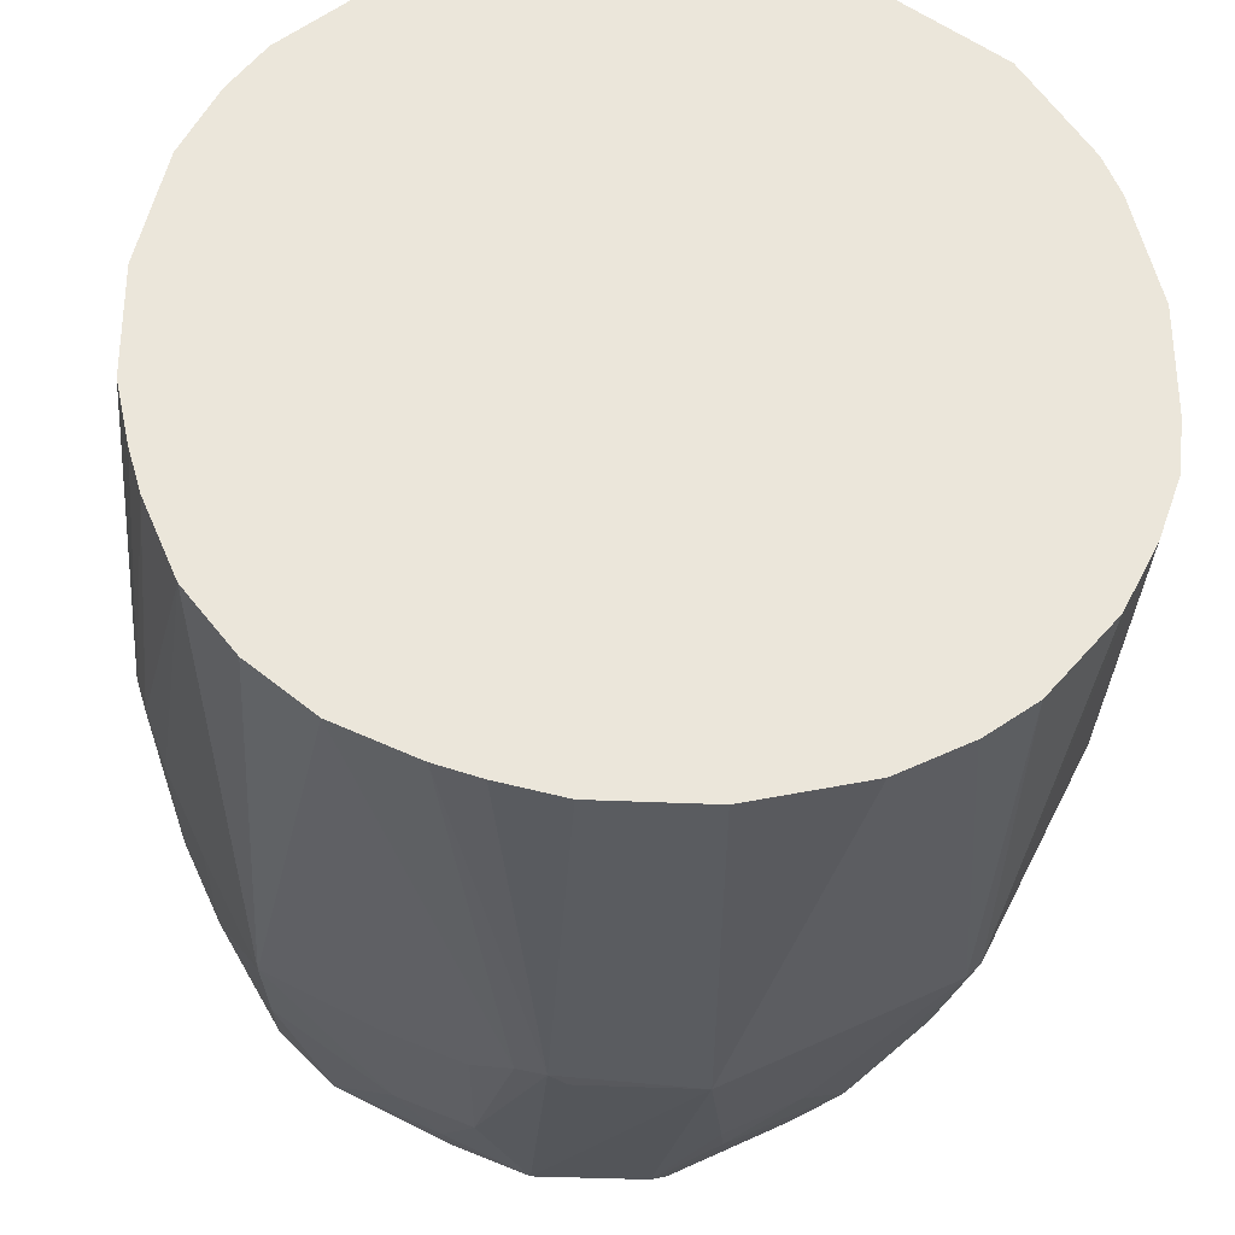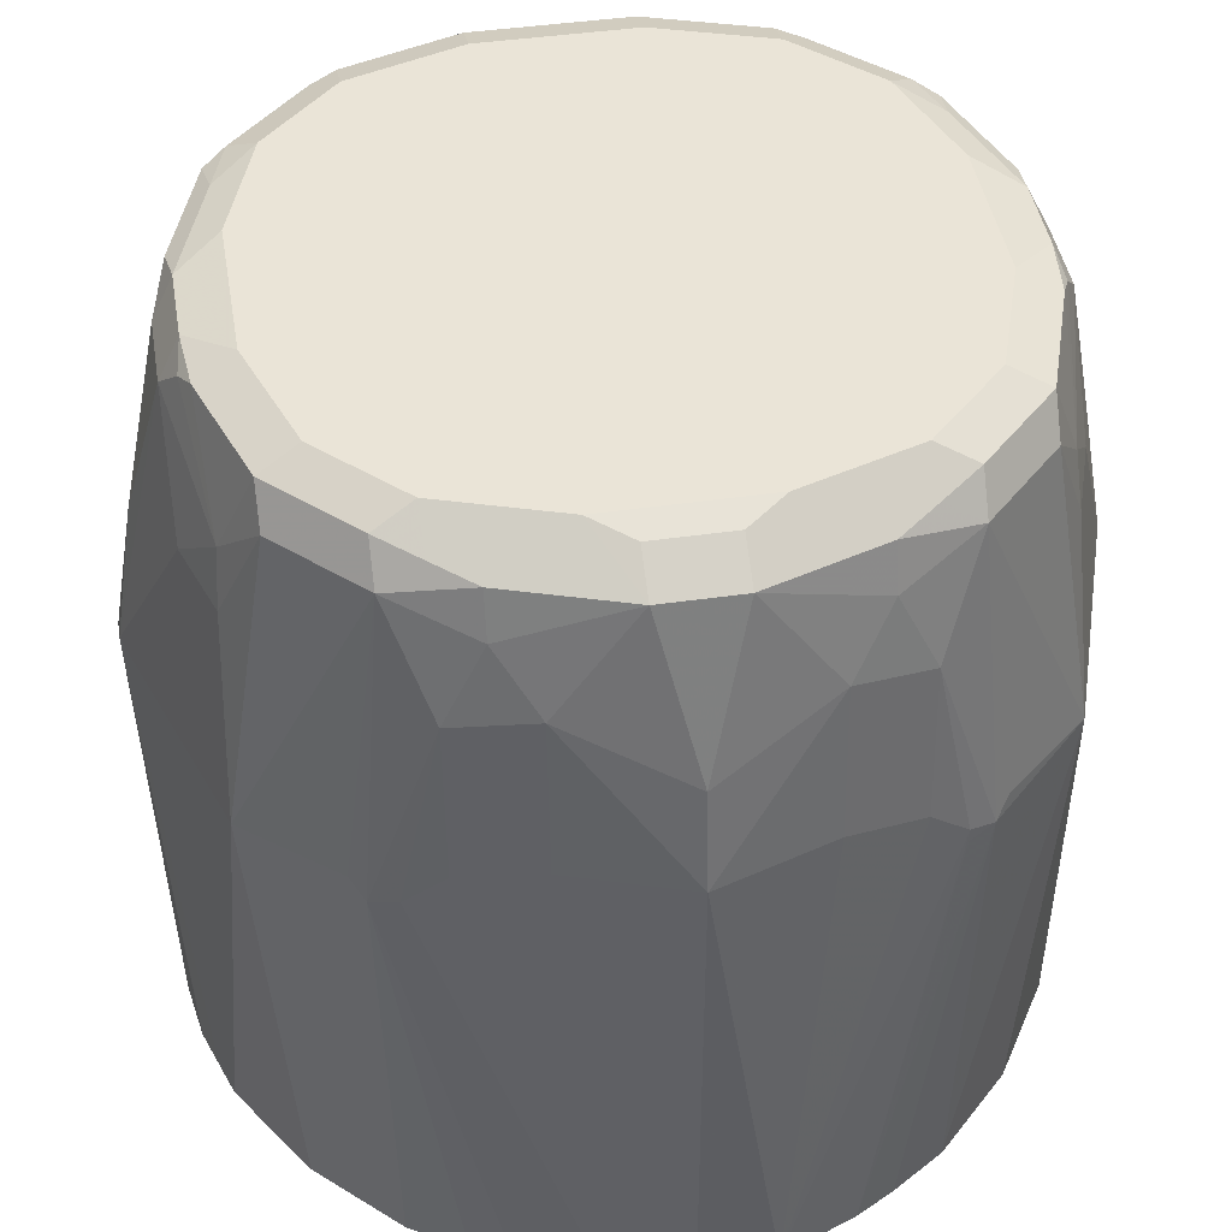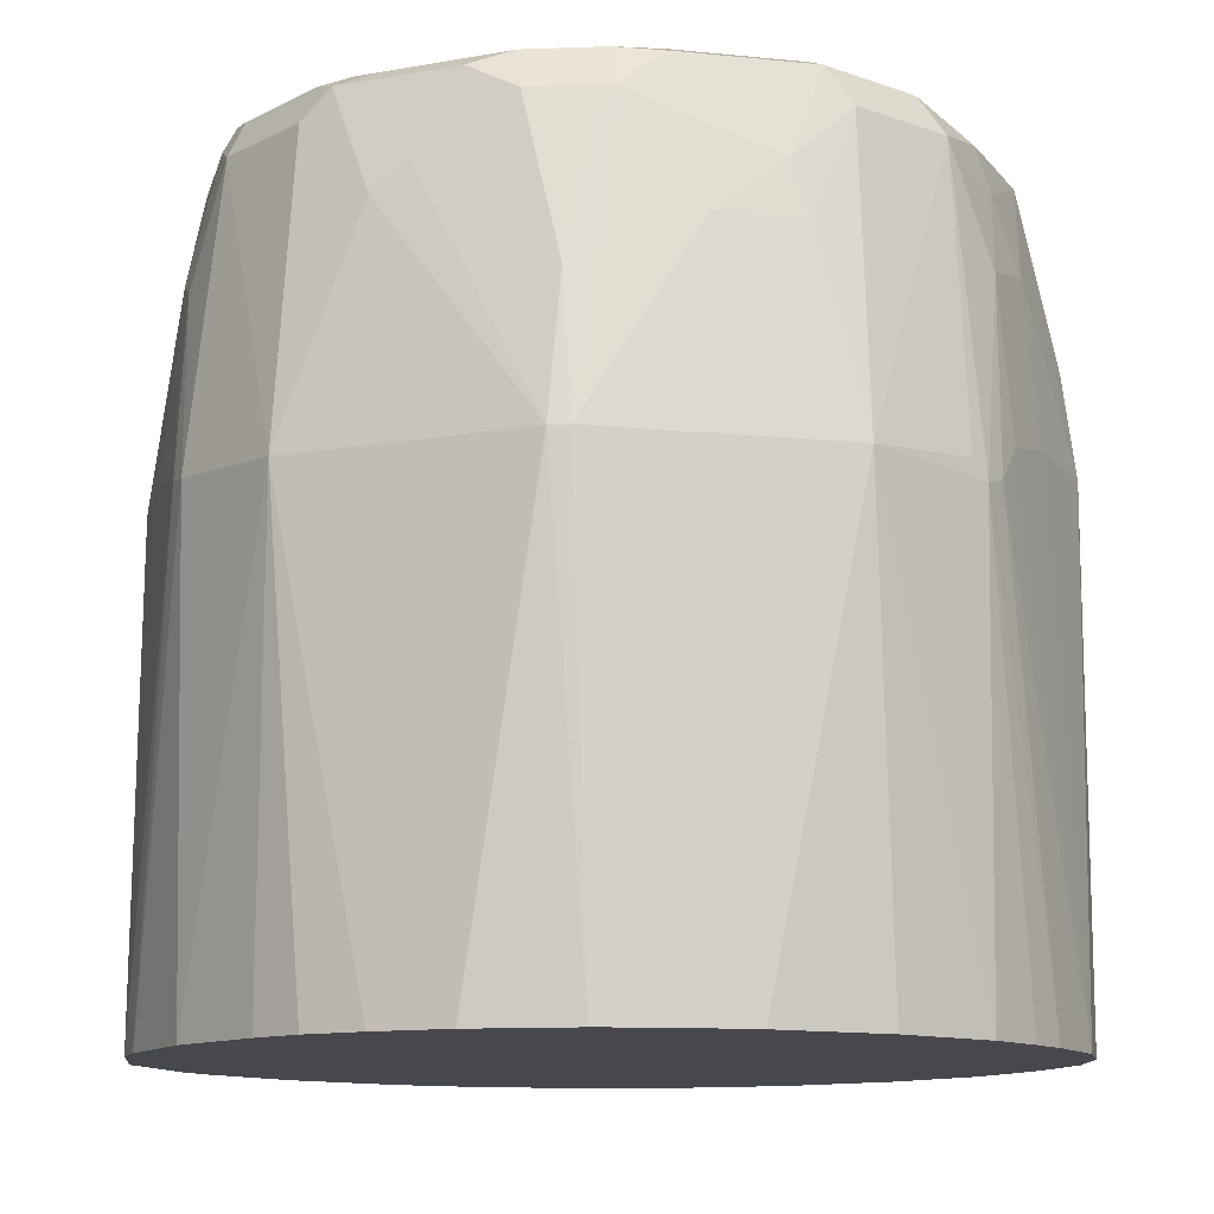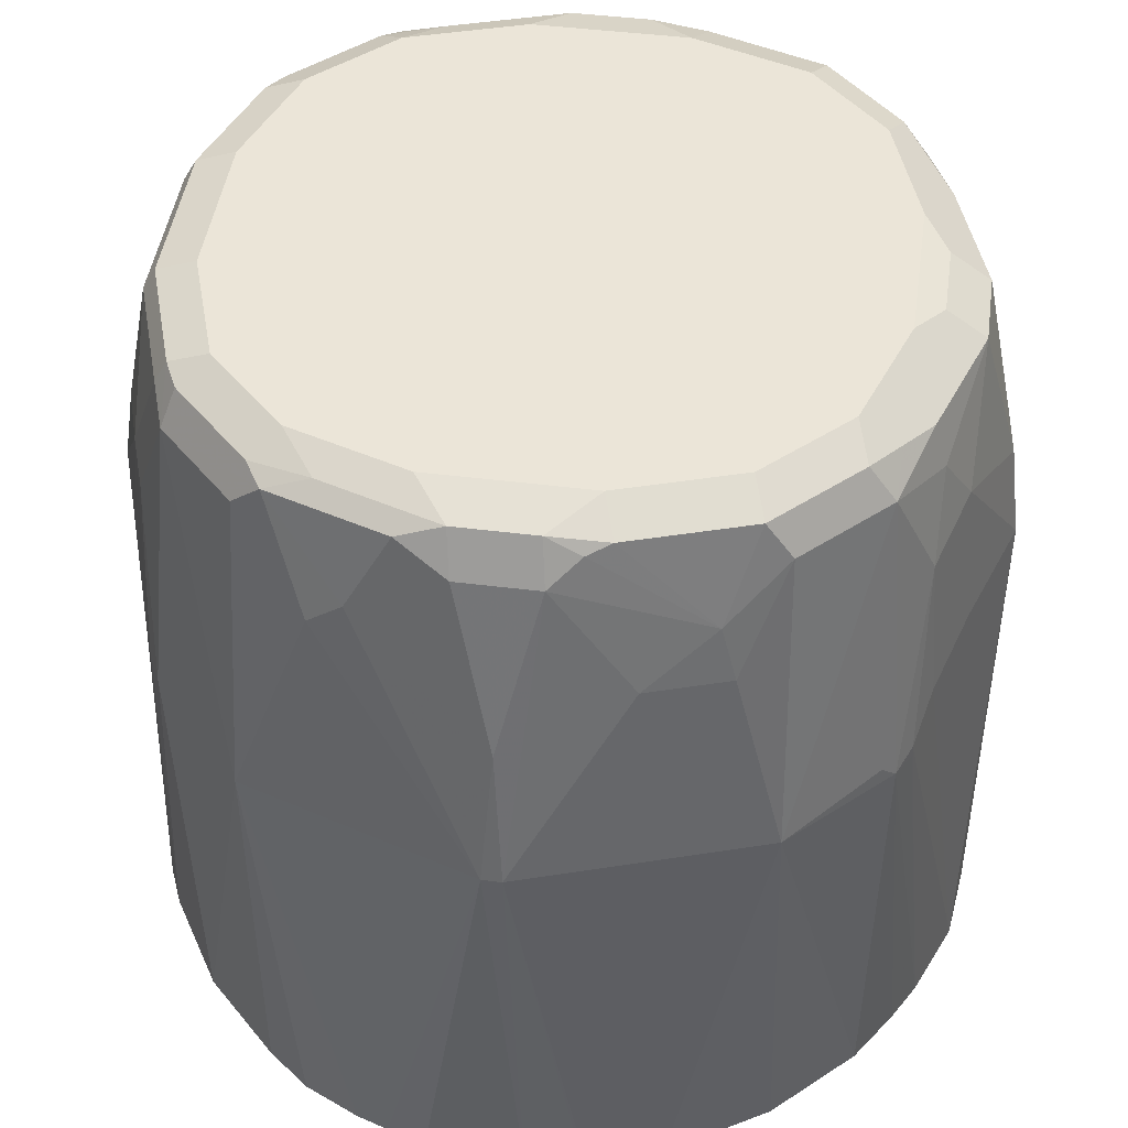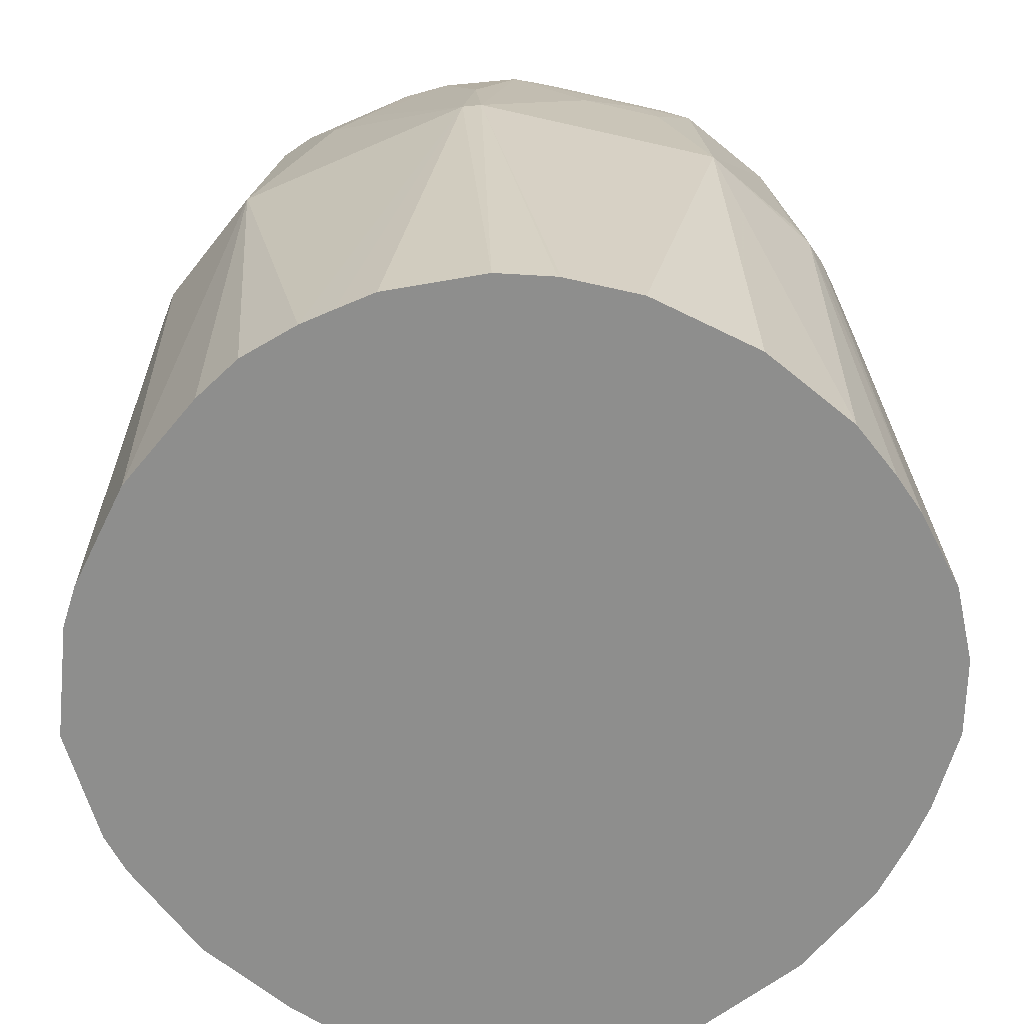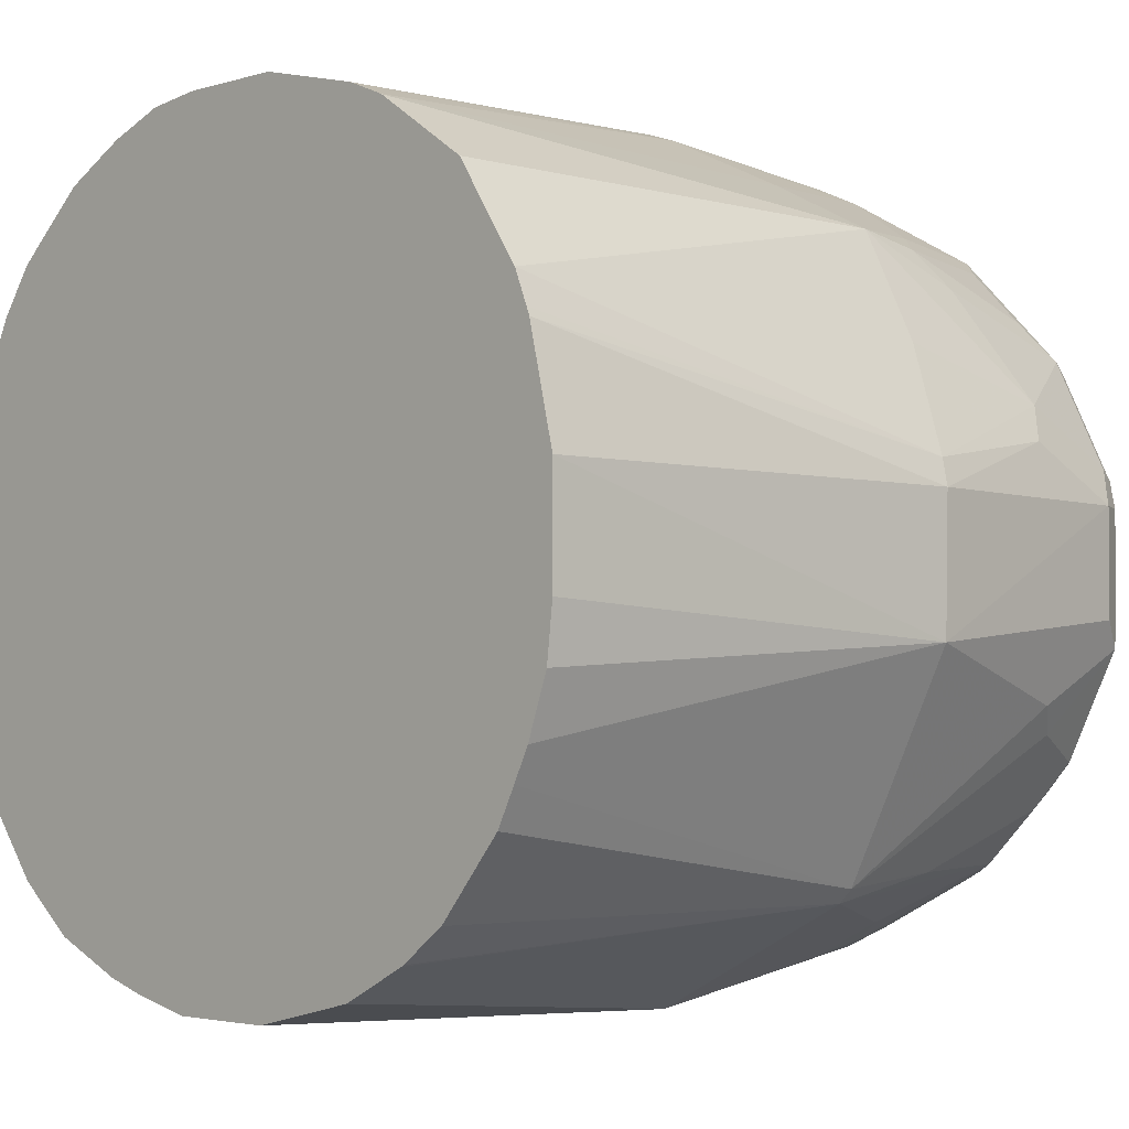
<metadata>
{"format":"obj","ext":"obj","renderer":"f3d","projection":"perspective","resolution":1024,"background":"white","views":[{"elev":-32.0,"azim":176.0,"up":"+Y"},{"elev":43.9,"azim":35.4,"up":"+Z"},{"elev":-11.9,"azim":-40.1,"up":"+Z"},{"elev":45.7,"azim":-36.8,"up":"+Z"},{"elev":-64.8,"azim":-39.6,"up":"+Z"},{"elev":-3.0,"azim":-134.1,"up":"+Y"}]}
</metadata>
<code>
v 0.03147 0.1627 0.8291
v 0.02099 0.1469 0.9446
v 0.04198 0.1469 0.9026
v 0.05245 0.1417 0.9131
v 0.1155 0.1207 0.8291
v 0.06449 0.1462 0.6523
v 0.04198 0.1542 0.6523
v 0.02099 0.1567 0.6523
v -0.02099 0.1567 0.6523
v -0.02099 0.1609 0.8326
v -0.02099 0.1469 0.9446
v 0.03147 0.1417 0.9551
v 0.06296 0.1338 0.9236
v 0.1119 0.1119 0.8816
v 0.1207 0.1155 0.8291
v 0.1199 0.1079 0.6523
v 0.09045 0.133 0.6523
v 0.07644 0.1402 0.6523
v -0.06296 0.1466 0.6523
v -0.03147 0.1574 0.8291
v -0.03147 0.1574 0.8344
v -0.04198 0.1469 0.9026
v -0.03497 0.1399 0.9516
v -0.03147 0.1364 0.9603
v -0.02099 0.1399 0.9586
v 0.02099 0.1399 0.9586
v 0.04198 0.1285 0.9603
v 0.07344 0.1207 0.9551
v 0.09096 0.1119 0.9446
v 0.1119 0.09096 0.9446
v 0.1329 0.06994 0.9026
v 0.1627 0.03147 0.8291
v 0.1465 0.06316 0.6523
v 0.14 0.07612 0.6523
v 0.1334 0.08918 0.6523
v 0.1328 0.09026 0.6523
v -0.06602 0.1454 0.6523
v -0.07848 0.1403 0.6523
v -0.04198 0.1522 0.837
v -0.05596 0.1399 0.9096
v -0.07695 0.1189 0.9516
v -0.07344 0.1155 0.9603
v -0.02099 0.1259 0.9656
v 0.02099 0.1259 0.9656
v 0.08395 0.1076 0.9603
v 0.1049 0.08656 0.9603
v 0.1155 0.0787 0.9551
v 0.1417 0.04459 0.9236
v 0.1469 0.04198 0.9026
v 0.1469 0.02099 0.9446
v 0.1469 -0.02099 0.9446
v 0.1609 -0.01398 0.8326
v 0.1609 -0.02099 0.8256
v 0.1567 -0.02252 0.6523
v 0.1567 0.01946 0.6523
v -0.07344 0.1364 0.8449
v -0.1155 0.1155 0.6523
v -0.1155 0.1155 0.8449
v -0.09793 0.1189 0.8886
v -0.09096 0.1119 0.9376
v -0.1189 0.07695 0.9516
v -0.06296 0.1049 0.9656
v -0.1155 0.07344 0.9603
v 0.06296 0.1049 0.9656
v 0.1049 0.06296 0.9656
v 0.1189 0.06994 0.9586
v 0.1399 0.02796 0.9586
v 0.1469 -0.04198 0.9026
v 0.1399 -0.01398 0.9586
v 0.1364 -0.03147 0.9551
v 0.1329 -0.04895 0.9516
v 0.1364 -0.05245 0.9341
v 0.1574 -0.03147 0.8291
v 0.1574 -0.03147 0.8239
v 0.1466 -0.06265 0.6523
v 0.1514 -0.04647 0.6523
v -0.1403 0.07848 0.6523
v -0.1364 0.07344 0.8449
v -0.1399 0.05596 0.9096
v -0.1189 0.09793 0.8886
v -0.1119 0.1119 0.8746
v -0.1119 0.09096 0.9376
v -0.1399 0.03497 0.9516
v -0.1049 0.06296 0.9656
v -0.1364 0.03147 0.9603
v 0.1259 0.02099 0.9656
v 0.1504 -0.04548 0.8431
v 0.1329 -0.06994 0.9096
v 0.1259 -0.02099 0.9656
v 0.1119 -0.09096 0.9516
v 0.134 -0.09204 0.6523
v -0.1454 0.06602 0.6523
v -0.1574 0.03147 0.8344
v -0.1522 0.04198 0.837
v -0.1469 0.04198 0.9026
v -0.1469 0.02099 0.9446
v -0.1259 0.02099 0.9656
v -0.1399 0.02099 0.9586
v -0.1399 -0.02099 0.9586
v -0.1259 -0.02099 0.9656
v 0.1364 -0.07344 0.8501
v 0.1119 -0.1119 0.8886
v 0.1155 -0.1155 0.8501
v 0.1049 -0.06296 0.9656
v 0.1014 -0.08045 0.9621
v 0.09096 -0.1119 0.9516
v 0.1155 -0.1155 0.6523
v -0.1466 0.06296 0.6523
v -0.1574 0.03147 0.8291
v -0.1609 0.02099 0.8326
v -0.1627 -0.03147 0.8291
v -0.1469 -0.02099 0.9446
v -0.1285 -0.04198 0.9603
v -0.1417 -0.03147 0.9551
v -0.1049 -0.06296 0.9656
v 0.06994 -0.1329 0.9096
v 0.07344 -0.1364 0.8501
v 0.09204 -0.134 0.6523
v 0.06296 -0.1049 0.9656
v 0.08045 -0.1014 0.9621
v 0.02099 -0.1259 0.9656
v 0.03147 -0.1364 0.9551
v 0.04895 -0.1329 0.9516
v 0.05245 -0.1364 0.9341
v -0.1567 0.02099 0.6523
v -0.1417 -0.05245 0.9131
v -0.1469 -0.04198 0.9026
v -0.1567 -0.02099 0.6523
v -0.1542 -0.04198 0.6523
v -0.1462 -0.06449 0.6523
v -0.1207 -0.1155 0.8291
v -0.1076 -0.08395 0.9603
v -0.1338 -0.06296 0.9236
v -0.1207 -0.07344 0.9551
v -0.06296 -0.1049 0.9656
v 0.04198 -0.1469 0.9026
v 0.04548 -0.1504 0.8431
v 0.03147 -0.1574 0.8291
v 0.06265 -0.1466 0.6523
v 0.01398 -0.1399 0.9586
v -0.02099 -0.1259 0.9656
v 0.02099 -0.1469 0.9446
v -0.1402 -0.07644 0.6523
v -0.133 -0.09045 0.6523
v -0.1079 -0.1199 0.6523
v -0.1155 -0.1207 0.8291
v -0.1119 -0.1119 0.8816
v -0.1119 -0.09096 0.9446
v -0.08656 -0.1049 0.9603
v -0.06994 -0.1189 0.9586
v 0.02099 -0.1609 0.8256
v 0.03147 -0.1574 0.8239
v 0.04647 -0.1514 0.6523
v -0.02796 -0.1399 0.9586
v 0.01398 -0.1609 0.8326
v -0.02099 -0.1469 0.9446
v -0.03147 -0.1627 0.8291
v -0.09026 -0.1328 0.6523
v -0.08918 -0.1334 0.6523
v -0.07612 -0.14 0.6523
v -0.06316 -0.1465 0.6523
v -0.06994 -0.1329 0.9026
v -0.09096 -0.1119 0.9446
v -0.0787 -0.1155 0.9551
v -0.04459 -0.1417 0.9236
v 0.02252 -0.1567 0.6523
v -0.04198 -0.1469 0.9026
v -0.01946 -0.1567 0.6523
f 95 110 96
f 93 108 109
f 93 110 95
f 93 109 110
f 92 108 93
f 91 103 107
f 91 101 103
f 85 100 97
f 90 106 102
f 90 120 106
f 90 105 120
f 90 104 105
f 88 103 101
f 88 102 103
f 88 90 102
f 96 110 111
f 87 101 91
f 89 104 90
f 102 116 103
f 96 112 114
f 106 123 124
f 106 122 123
f 106 121 122
f 106 119 121
f 106 120 119
f 104 120 105
f 104 119 120
f 103 118 107
f 103 117 118
f 103 116 117
f 102 106 116
f 100 132 115
f 100 113 132
f 99 114 113
f 99 113 100
f 96 99 98
f 96 114 99
f 96 111 112
f 85 99 100
f 68 72 88
f 85 96 98
f 65 67 66
f 65 86 67
f 63 97 84
f 63 85 97
f 61 85 63
f 61 83 85
f 61 79 83
f 61 80 79
f 61 81 80
f 61 82 81
f 60 81 82
f 58 81 59
f 58 80 81
f 58 79 80
f 58 78 79
f 106 124 116
f 58 77 78
f 67 86 89
f 85 98 99
f 67 89 69
f 68 88 101
f 83 96 85
f 79 96 83
f 79 95 96
f 79 94 93
f 78 94 79
f 77 94 78
f 77 93 94
f 77 92 93
f 73 75 74
f 73 91 75
f 73 87 91
f 72 90 88
f 71 90 72
f 70 90 71
f 70 89 90
f 69 89 70
f 68 101 87
f 68 87 73
f 108 125 110
f 135 154 141
f 110 125 111
f 146 161 157
f 146 160 161
f 146 159 160
f 146 158 159
f 145 158 146
f 142 157 155
f 142 156 157
f 142 155 151
f 140 156 142
f 140 154 156
f 139 151 153
f 139 152 151
f 138 152 139
f 138 151 152
f 136 138 137
f 136 151 138
f 136 142 151
f 146 157 162
f 135 150 154
f 146 162 163
f 147 163 148
f 57 77 58
f 163 165 164
f 162 165 163
f 162 167 165
f 157 168 166
f 157 161 168
f 157 167 162
f 156 167 157
f 156 165 167
f 154 165 156
f 151 155 157
f 151 166 153
f 151 157 166
f 150 165 154
f 150 164 165
f 149 164 150
f 149 163 164
f 146 163 147
f 108 110 109
f 135 149 150
f 133 147 148
f 116 136 137
f 116 124 136
f 115 149 135
f 115 132 149
f 114 133 134
f 114 126 133
f 113 134 132
f 113 114 134
f 112 126 114
f 112 127 126
f 111 131 126
f 111 130 131
f 111 129 130
f 111 128 129
f 111 125 128
f 111 127 112
f 111 126 127
f 116 137 117
f 133 148 134
f 117 137 118
f 118 138 139
f 132 163 149
f 132 148 163
f 132 134 148
f 131 147 133
f 131 146 147
f 131 145 146
f 131 144 145
f 131 143 144
f 130 143 131
f 126 131 133
f 124 142 136
f 123 142 124
f 122 140 142
f 122 142 123
f 121 154 140
f 121 141 154
f 121 140 122
f 118 137 138
f 53 68 73
f 79 93 95
f 53 75 76
f 6 19 9
f 6 37 19
f 6 38 37
f 6 57 38
f 6 77 57
f 6 92 77
f 6 108 92
f 6 125 108
f 6 128 125
f 6 129 128
f 6 130 129
f 6 143 130
f 6 144 143
f 6 145 144
f 6 158 145
f 6 159 158
f 6 160 159
f 6 9 8
f 6 161 160
f 6 8 7
f 10 19 20
f 15 31 32
f 15 30 31
f 14 29 30
f 14 30 15
f 13 29 14
f 13 28 29
f 12 28 13
f 12 45 28
f 12 27 45
f 12 26 27
f 11 24 25
f 11 23 24
f 11 40 23
f 11 22 40
f 10 22 11
f 10 21 22
f 10 20 21
f 9 19 10
f 15 32 33
f 6 168 161
f 6 153 166
f 4 12 13
f 2 26 12
f 2 25 26
f 2 11 25
f 2 4 3
f 2 12 4
f 1 11 2
f 1 10 11
f 1 9 10
f 1 8 9
f 1 7 8
f 1 6 7
f 1 5 6
f 1 4 5
f 1 3 4
f 1 2 3
f 53 76 54
f 4 13 5
f 6 166 168
f 5 14 15
f 5 16 17
f 6 139 153
f 6 118 139
f 6 107 118
f 6 91 107
f 6 76 75
f 6 54 76
f 6 55 54
f 6 33 55
f 6 34 33
f 6 35 34
f 6 36 35
f 6 16 36
f 6 17 16
f 6 18 17
f 5 13 14
f 5 18 6
f 5 17 18
f 5 15 16
f 15 33 34
f 6 75 91
f 15 35 36
f 43 89 86
f 43 104 89
f 43 119 104
f 43 121 119
f 43 141 121
f 43 135 141
f 43 115 135
f 43 100 115
f 43 97 100
f 43 84 97
f 43 62 84
f 42 84 62
f 42 63 84
f 41 63 42
f 41 61 63
f 41 82 61
f 41 60 82
f 43 86 65
f 41 81 60
f 43 65 64
f 45 65 46
f 53 74 75
f 15 34 35
f 53 73 74
f 51 72 68
f 51 71 72
f 51 70 71
f 51 69 70
f 51 53 52
f 51 68 53
f 50 69 51
f 50 67 69
f 48 66 67
f 48 50 49
f 48 67 50
f 47 66 48
f 46 66 47
f 46 65 66
f 45 64 65
f 41 59 81
f 43 64 44
f 40 58 59
f 27 64 45
f 27 44 64
f 26 44 27
f 24 26 25
f 24 44 26
f 24 43 44
f 24 62 43
f 23 42 24
f 28 45 29
f 23 41 42
f 21 40 22
f 21 39 40
f 21 38 39
f 21 37 38
f 19 21 20
f 40 59 41
f 19 37 21
f 15 36 16
f 23 40 41
f 29 45 46
f 24 42 62
f 32 55 33
f 38 58 56
f 38 57 58
f 38 56 39
f 39 56 40
f 32 54 55
f 32 53 54
f 29 46 30
f 32 52 53
f 32 50 51
f 32 49 50
f 31 49 32
f 31 48 49
f 30 48 31
f 30 47 48
f 30 46 47
f 32 51 52
f 40 56 58

</code>
